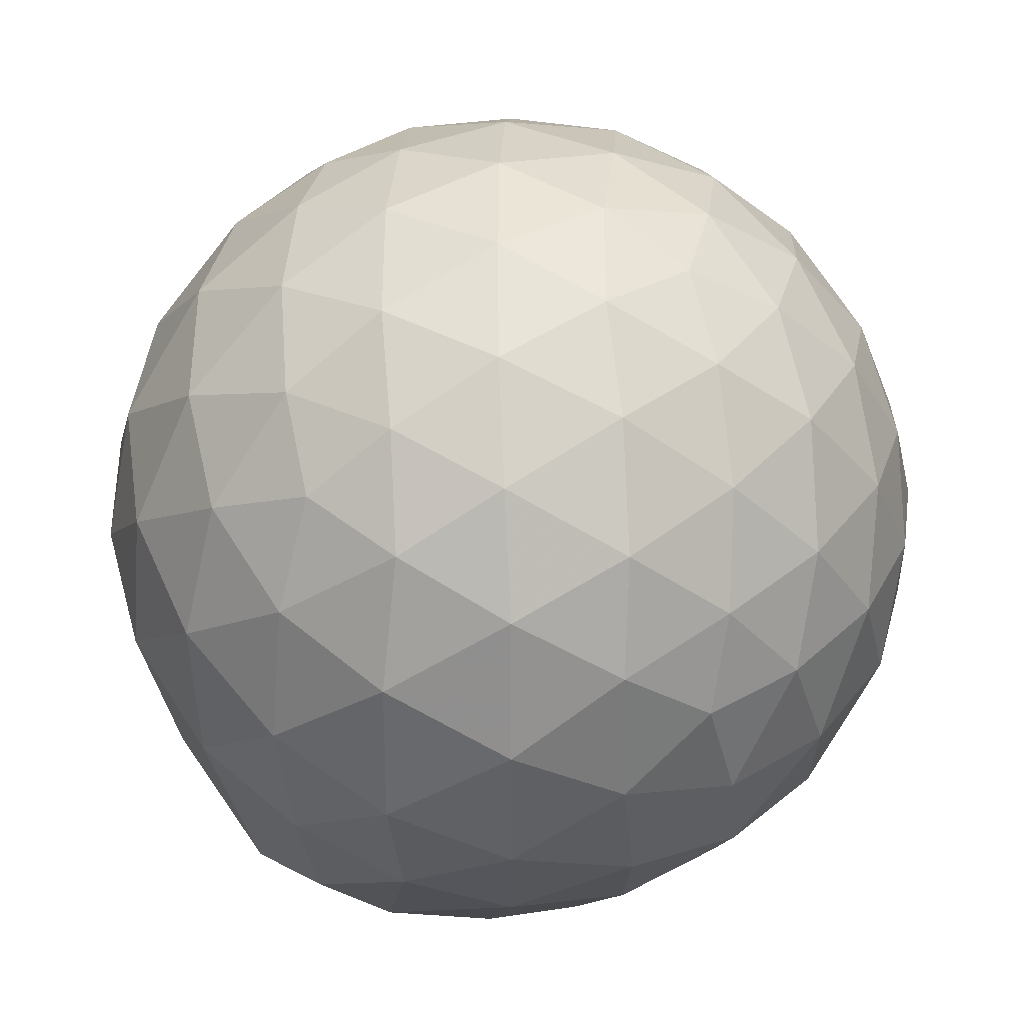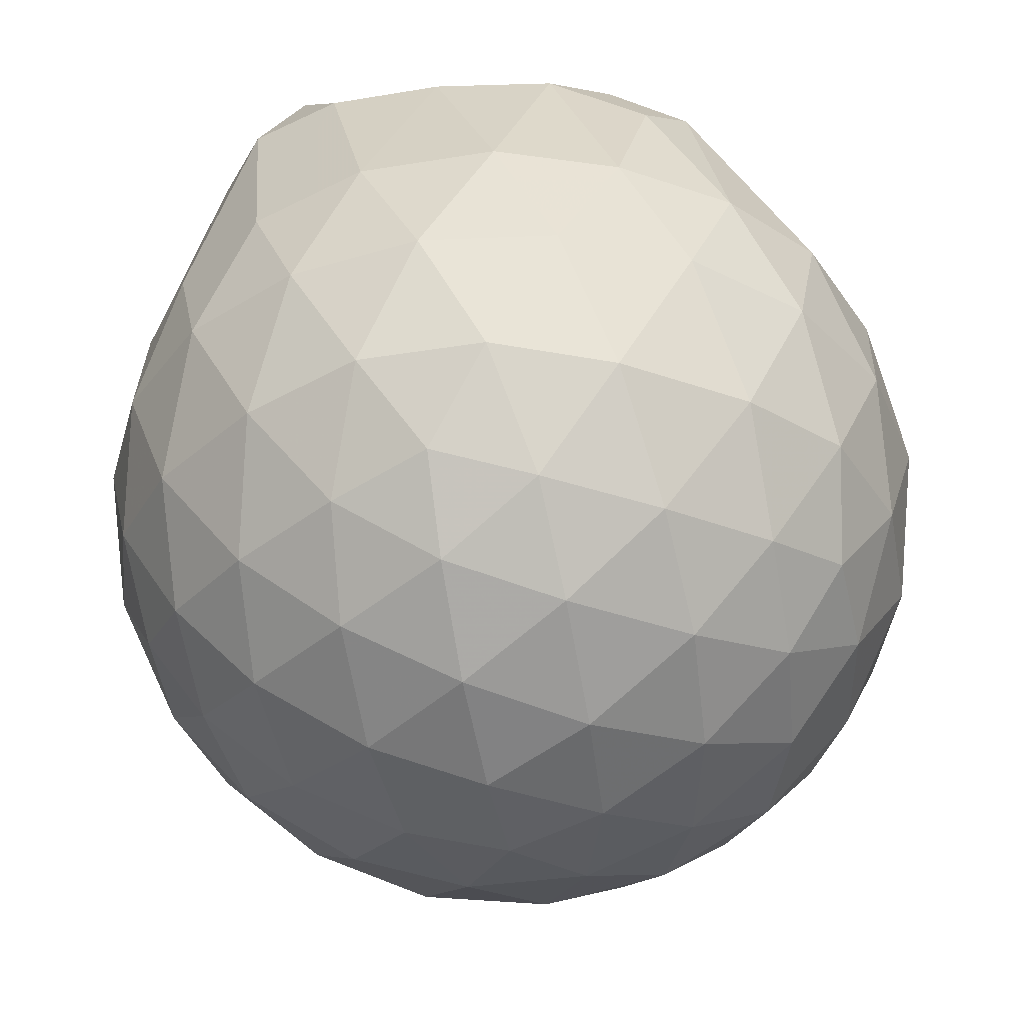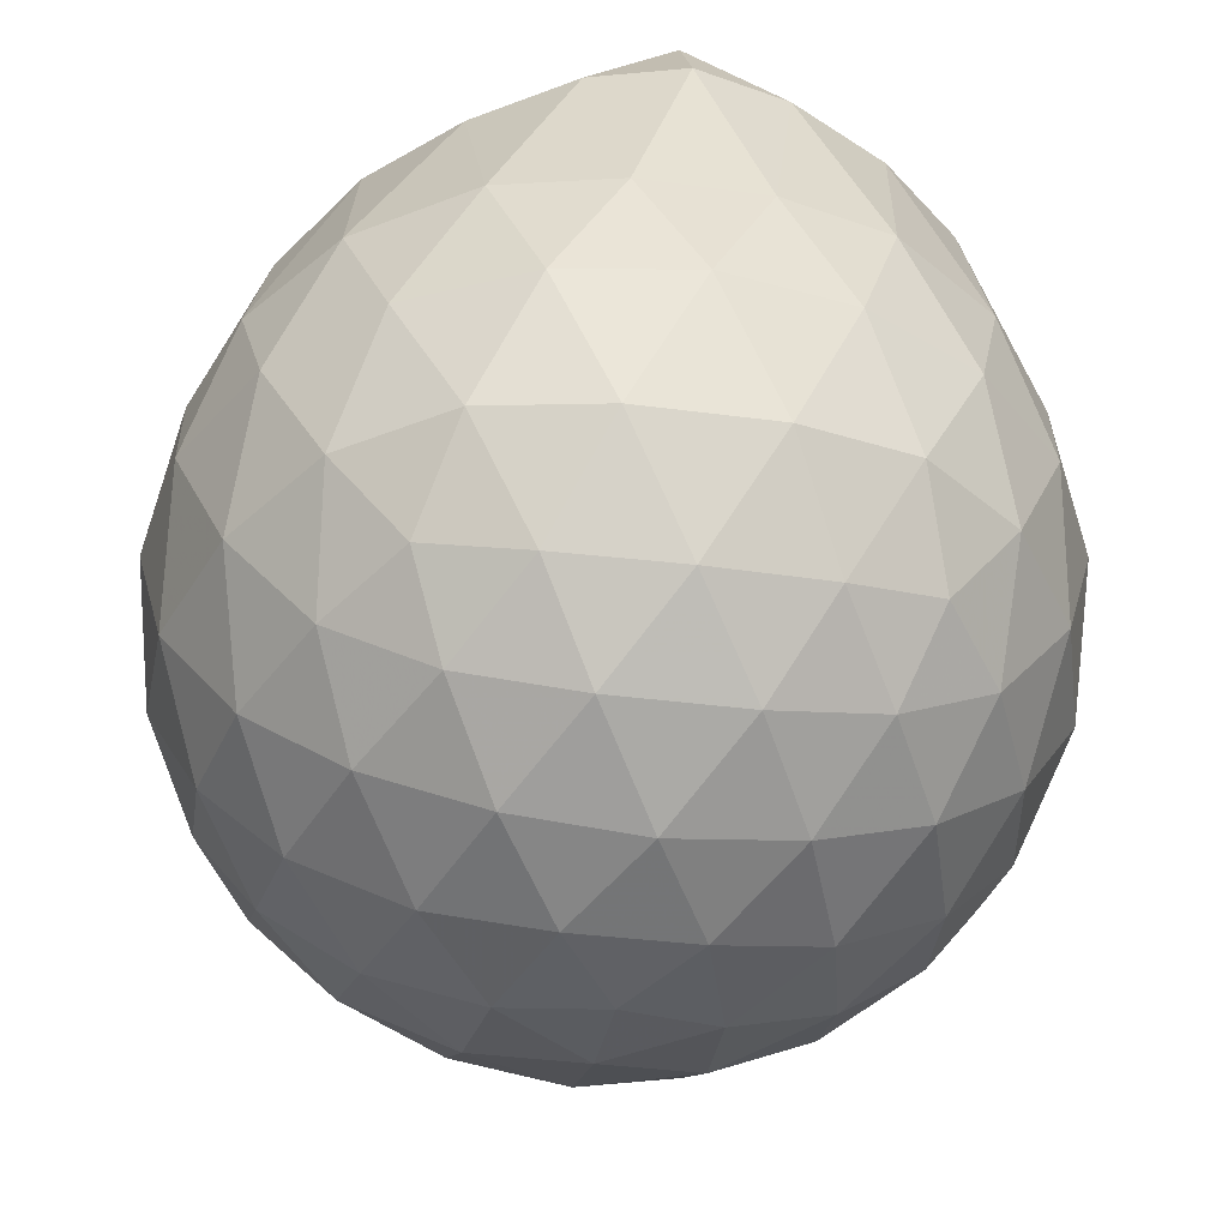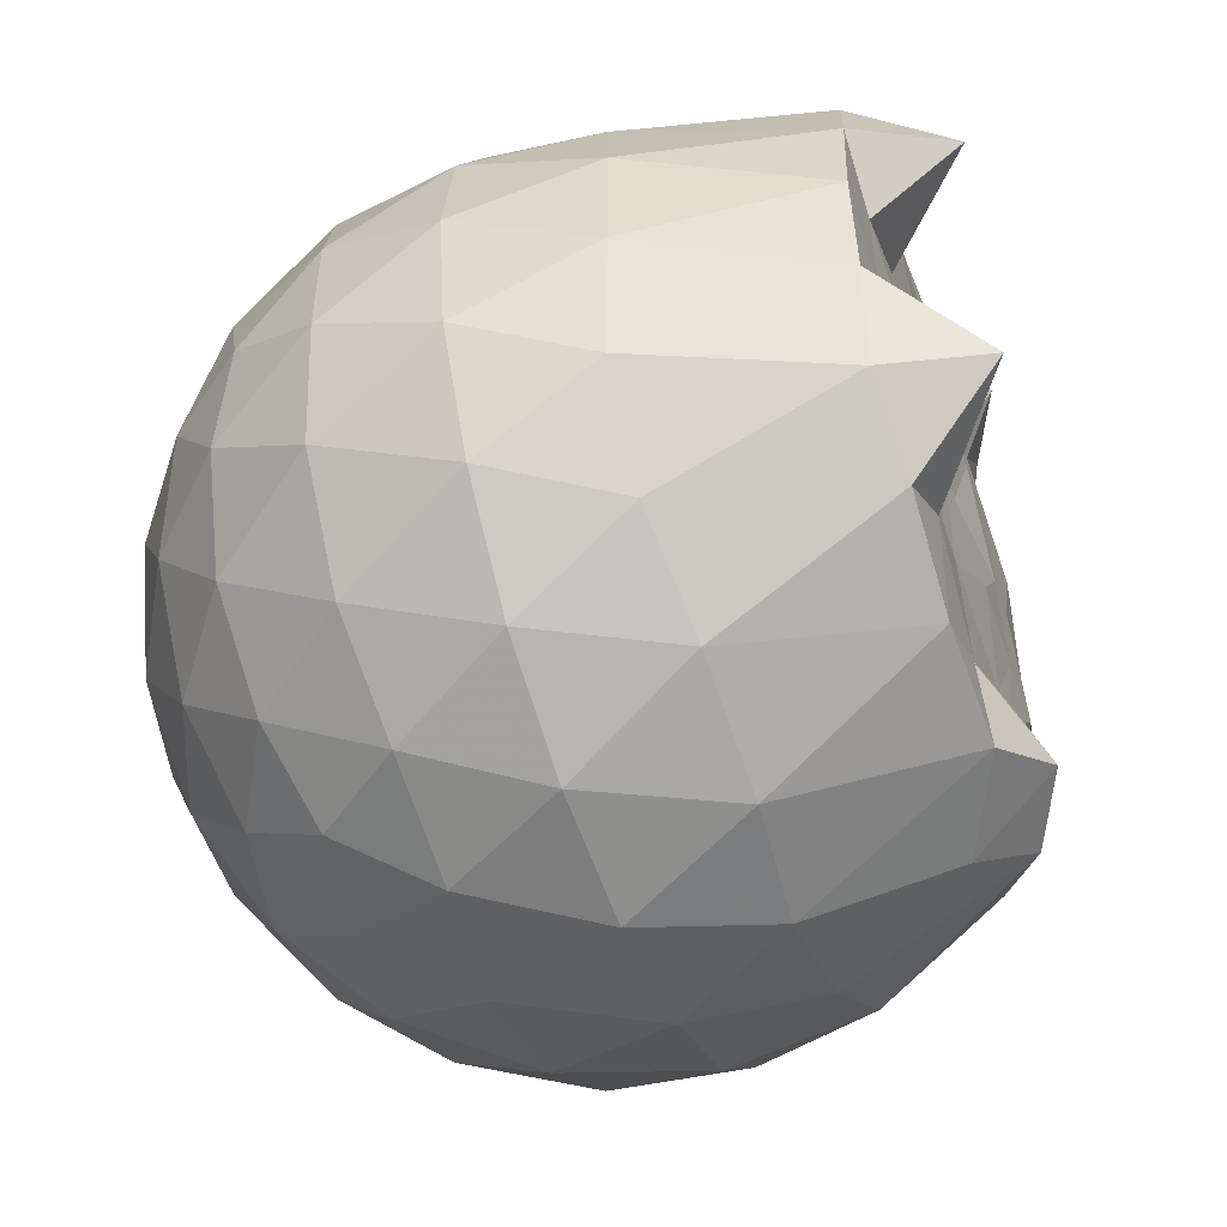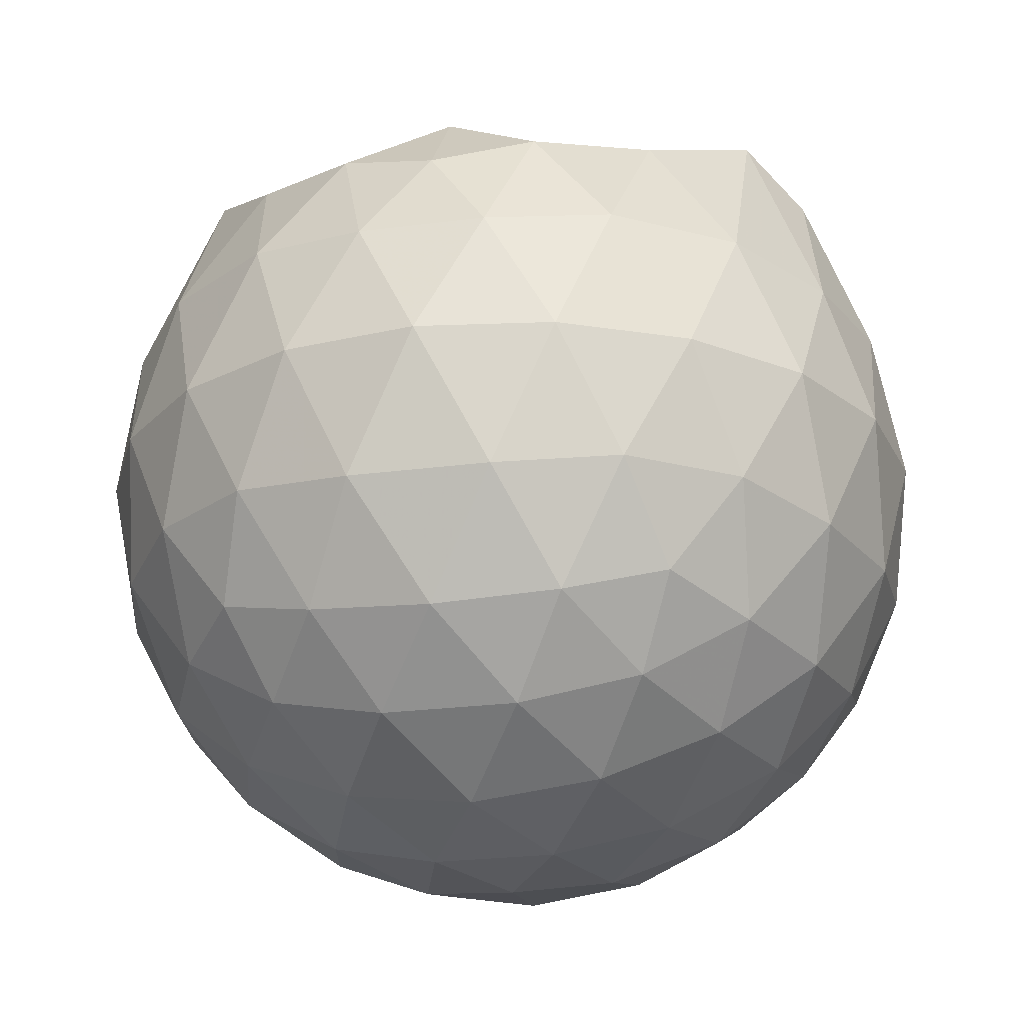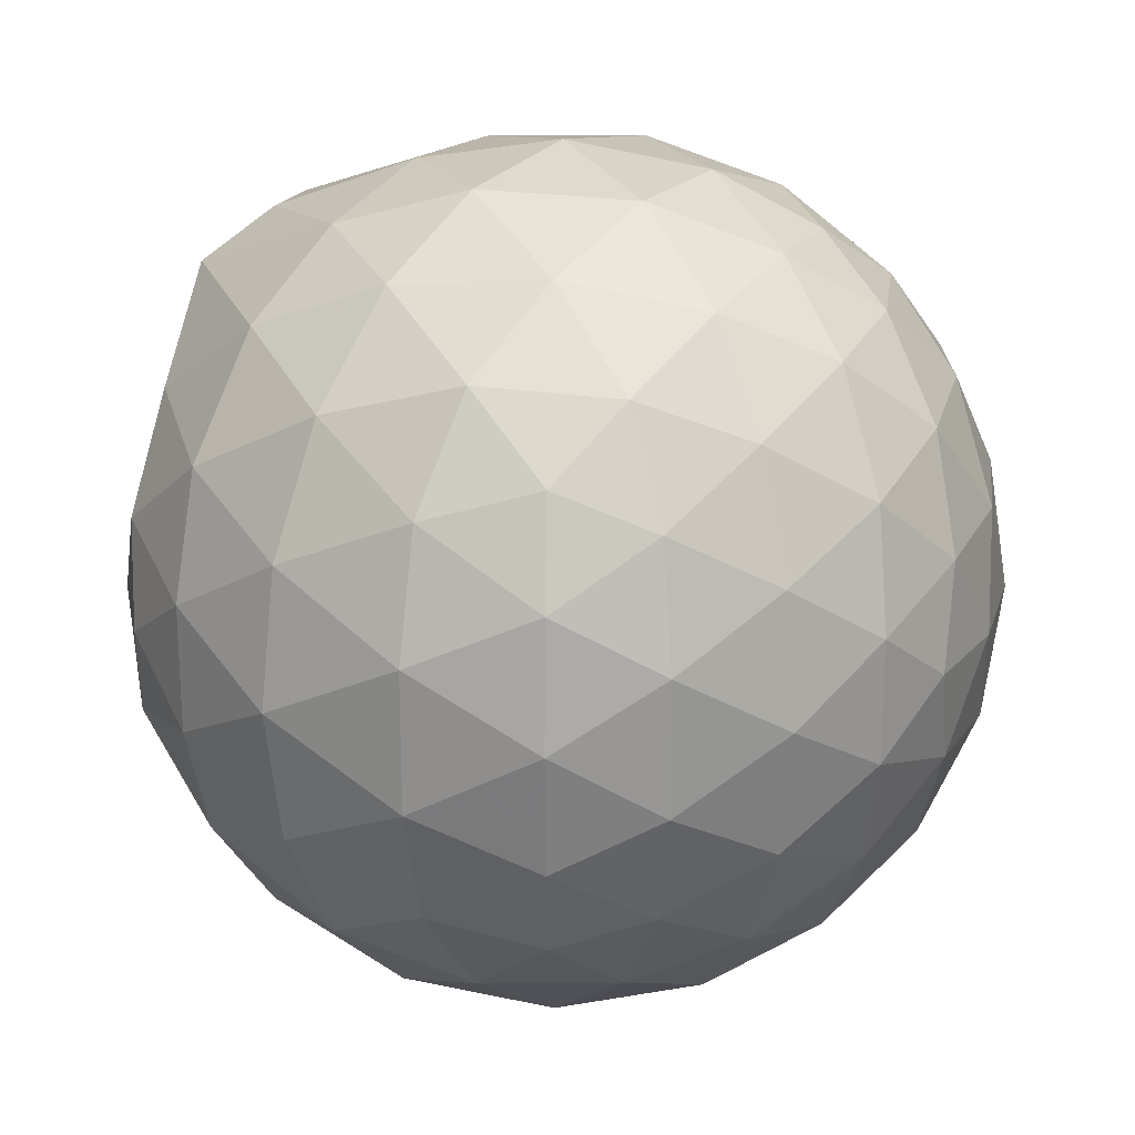
<metadata>
{"format":"obj","ext":"obj","renderer":"f3d","projection":"perspective","resolution":1024,"background":"white","views":[{"elev":-37.1,"azim":156.4,"up":"+Y"},{"elev":-37.9,"azim":-6.3,"up":"+Z"},{"elev":-40.0,"azim":-135.8,"up":"+Z"},{"elev":-53.3,"azim":-69.4,"up":"+Y"},{"elev":-23.8,"azim":102.5,"up":"+Z"},{"elev":22.1,"azim":127.4,"up":"+Y"}]}
</metadata>
<code>
v -1.505 -0.01584 0.9736
v -1.483 -0.01612 -0.751
v -0.6259 -0.0159 0.7377
v -0.6968 0.2091 0.801
v -0.8546 0.4526 0.8398
v -1.117 0.6516 0.9703
v -1.238 0.7698 0.8567
v -1.469 0.7383 0.9726
v -1.742 0.6972 0.9727
v -1.99 0.602 0.9858
v -2.173 0.469 0.9775
v -2.246 0.2487 0.9963
v -2.276 -0.01615 0.9979
v -2.247 -0.2811 0.9962
v -2.173 -0.5011 0.9765
v -1.99 -0.6343 0.9859
v -1.742 -0.7297 0.9727
v -1.469 -0.7706 0.9727
v -1.238 -0.8002 0.8565
v -1.116 -0.6837 0.9696
v -0.8544 -0.4848 0.8397
v -0.6965 -0.2414 0.801
v -0.5429 0.1275 0.5222
v -0.6387 0.3972 0.5505
v -0.8276 0.6517 0.5512
v -1.058 0.8228 0.5253
v -1.333 0.908 0.5273
v -1.621 0.8972 0.5583
v -1.922 0.7973 0.5593
v -2.155 0.6344 0.5301
v -2.325 0.4038 0.5295
v -2.405 0.1374 0.5604
v -2.405 -0.1698 0.5607
v -2.325 -0.4359 0.5291
v -2.155 -0.6666 0.5297
v -1.922 -0.8294 0.5591
v -1.621 -0.9295 0.5579
v -1.333 -0.9402 0.5268
v -1.058 -0.855 0.526
v -0.8275 -0.684 0.5516
v -0.6385 -0.4294 0.551
v -0.5429 -0.1598 0.5225
v -0.5357 0.2886 0.2386
v -0.6778 0.5631 0.2389
v -0.8988 0.7803 0.2396
v -1.177 0.9183 0.2408
v -1.484 0.9632 0.2423
v -1.791 0.9113 0.2437
v -2.066 0.7687 0.2435
v -2.284 0.5517 0.2454
v -2.422 0.2804 0.2447
v -2.469 -0.01616 0.2458
v -2.422 -0.3127 0.2446
v -2.284 -0.5839 0.2456
v -2.066 -0.8009 0.2434
v -1.791 -0.9435 0.2436
v -1.484 -0.9954 0.2422
v -1.177 -0.9505 0.2407
v -0.8989 -0.8126 0.2395
v -0.6778 -0.5954 0.2389
v -0.5358 -0.3208 0.2384
v -0.4869 -0.01615 0.2381
v -0.6328 0.4166 -0.04617
v -0.8044 0.6497 -0.04507
v -1.043 0.8119 -0.07211
v -1.347 0.9073 -0.07052
v -1.637 0.9103 -0.04109
v -1.913 0.8184 -0.0392
v -2.141 0.6442 -0.06506
v -2.327 0.3904 -0.06414
v -2.419 0.1245 -0.03432
v -2.419 -0.1566 -0.03428
v -2.327 -0.4227 -0.06412
v -2.141 -0.6764 -0.06507
v -1.913 -0.8507 -0.03923
v -1.637 -0.9426 -0.04113
v -1.347 -0.9395 -0.07053
v -1.043 -0.8441 -0.07218
v -0.8044 -0.6819 -0.04502
v -0.6328 -0.4488 -0.04621
v -0.5489 -0.1746 -0.07455
v -0.5489 0.1423 -0.07456
v -0.7824 0.4868 -0.2573
v -0.972 0.6303 -0.3132
v -1.231 0.7471 -0.3353
v -1.511 0.7999 -0.3096
v -1.75 0.791 -0.251
v -1.946 0.6564 -0.3057
v -2.138 0.4496 -0.3271
v -2.276 0.2064 -0.3016
v -2.341 -0.01613 -0.2445
v -2.276 -0.2387 -0.3016
v -2.138 -0.4818 -0.3271
v -1.946 -0.6886 -0.3057
v -1.75 -0.8233 -0.251
v -1.511 -0.8322 -0.3096
v -1.231 -0.7793 -0.3353
v -0.972 -0.6626 -0.3132
v -0.7824 -0.5191 -0.2573
v -0.7021 -0.2963 -0.3144
v -0.6686 -0.01612 -0.3383
v -0.7021 0.2641 -0.3145
v -0.8 -0.01624 0.9351
v -1.087 0.2252 0.9878
v -1.277 0.4512 0.9755
v -1.304 0.6392 1.058
v -1.561 0.5967 0.9749
v -1.835 0.4957 0.9974
v -2.06 0.3838 1.201
v -2.105 0.1228 0.9958
v -2.106 -0.1553 0.9966
v -2.061 -0.4165 1.2
v -1.835 -0.5287 0.9974
v -1.561 -0.6291 0.9749
v -1.304 -0.6717 1.058
v -1.278 -0.4834 0.9756
v -1.087 -0.2575 0.9879
v -1.189 -0.01648 0.9909
v -1.244 0.2189 0.99
v -1.348 0.4276 0.9765
v -1.629 0.3628 0.9799
v -1.89 0.2624 0.9838
v -1.908 -0.01597 1.001
v -1.89 -0.2949 0.9839
v -1.629 -0.3952 0.9799
v -1.348 -0.4602 0.9764
v -1.244 -0.251 0.9897
v -1.278 -0.01623 0.992
v -1.431 0.1992 0.9971
v -1.682 0.1168 0.9928
v -1.682 -0.1487 0.9929
v -1.431 -0.2312 0.9969
v -0.8993 0.4024 -0.4494
v -1.139 0.5338 -0.5107
v -1.433 0.6264 -0.5085
v -1.705 0.6566 -0.4434
v -1.906 0.4712 -0.5038
v -2.085 0.2262 -0.5009
v -2.199 -0.01613 -0.4369
v -2.085 -0.2585 -0.5009
v -1.906 -0.5035 -0.5038
v -1.705 -0.6888 -0.4434
v -1.433 -0.6586 -0.5085
v -1.139 -0.5661 -0.5107
v -0.8993 -0.4346 -0.4494
v -0.846 -0.1683 -0.5124
v -0.846 0.136 -0.5124
v -1.077 0.2743 -0.6207
v -1.352 0.3807 -0.6586
v -1.637 0.4512 -0.6159
v -1.825 0.2272 -0.6532
v -1.982 -0.01612 -0.6114
v -1.825 -0.2594 -0.6532
v -1.637 -0.4835 -0.6159
v -1.352 -0.4129 -0.6586
v -1.077 -0.3065 -0.6207
v -1.058 -0.01612 -0.6607
v -1.288 0.1231 -0.7236
v -1.557 0.2086 -0.7211
v -1.724 -0.01612 -0.7188
v -1.557 -0.2408 -0.7211
v -1.288 -0.1553 -0.7236
f 3 23 4
f 4 23 24
f 4 24 5
f 5 24 25
f 5 25 6
f 6 25 26
f 6 26 7
f 7 26 27
f 7 27 8
f 8 27 28
f 8 28 9
f 9 28 29
f 9 29 10
f 10 29 30
f 10 30 11
f 11 30 31
f 11 31 12
f 12 31 32
f 12 32 13
f 13 32 33
f 13 33 14
f 14 33 34
f 14 34 15
f 15 34 35
f 15 35 16
f 16 35 36
f 16 36 17
f 17 36 37
f 17 37 18
f 18 37 38
f 18 38 19
f 19 38 39
f 19 39 20
f 20 39 40
f 20 40 21
f 21 40 41
f 21 41 22
f 22 41 42
f 22 42 3
f 3 42 23
f 23 43 24
f 24 43 44
f 24 44 25
f 25 44 45
f 25 45 26
f 26 45 46
f 26 46 27
f 27 46 47
f 27 47 28
f 28 47 48
f 28 48 29
f 29 48 49
f 29 49 30
f 30 49 50
f 30 50 31
f 31 50 51
f 31 51 32
f 32 51 52
f 32 52 33
f 33 52 53
f 33 53 34
f 34 53 54
f 34 54 35
f 35 54 55
f 35 55 36
f 36 55 56
f 36 56 37
f 37 56 57
f 37 57 38
f 38 57 58
f 38 58 39
f 39 58 59
f 39 59 40
f 40 59 60
f 40 60 41
f 41 60 61
f 41 61 42
f 42 61 62
f 42 62 23
f 23 62 43
f 43 63 44
f 44 63 64
f 44 64 45
f 45 64 65
f 45 65 46
f 46 65 66
f 46 66 47
f 47 66 67
f 47 67 48
f 48 67 68
f 48 68 49
f 49 68 69
f 49 69 50
f 50 69 70
f 50 70 51
f 51 70 71
f 51 71 52
f 52 71 72
f 52 72 53
f 53 72 73
f 53 73 54
f 54 73 74
f 54 74 55
f 55 74 75
f 55 75 56
f 56 75 76
f 56 76 57
f 57 76 77
f 57 77 58
f 58 77 78
f 58 78 59
f 59 78 79
f 59 79 60
f 60 79 80
f 60 80 61
f 61 80 81
f 61 81 62
f 62 81 82
f 62 82 43
f 43 82 63
f 63 83 64
f 64 83 84
f 64 84 65
f 65 84 85
f 65 85 66
f 66 85 86
f 66 86 67
f 67 86 87
f 67 87 68
f 68 87 88
f 68 88 69
f 69 88 89
f 69 89 70
f 70 89 90
f 70 90 71
f 71 90 91
f 71 91 72
f 72 91 92
f 72 92 73
f 73 92 93
f 73 93 74
f 74 93 94
f 74 94 75
f 75 94 95
f 75 95 76
f 76 95 96
f 76 96 77
f 77 96 97
f 77 97 78
f 78 97 98
f 78 98 79
f 79 98 99
f 79 99 80
f 80 99 100
f 80 100 81
f 81 100 101
f 81 101 82
f 82 101 102
f 82 102 63
f 63 102 83
f 103 104 118
f 104 119 118
f 104 105 119
f 105 120 119
f 105 106 120
f 106 107 120
f 107 121 120
f 107 108 121
f 108 122 121
f 108 109 122
f 109 110 122
f 110 123 122
f 110 111 123
f 111 124 123
f 111 112 124
f 112 113 124
f 113 125 124
f 113 114 125
f 114 126 125
f 114 115 126
f 115 116 126
f 116 127 126
f 116 117 127
f 117 118 127
f 117 103 118
f 118 119 128
f 119 129 128
f 119 120 129
f 120 121 129
f 121 130 129
f 121 122 130
f 122 123 130
f 123 131 130
f 123 124 131
f 124 125 131
f 125 132 131
f 125 126 132
f 126 127 132
f 127 128 132
f 127 118 128
f 133 148 134
f 134 148 149
f 134 149 135
f 135 149 150
f 135 150 136
f 136 150 137
f 137 150 151
f 137 151 138
f 138 151 152
f 138 152 139
f 139 152 140
f 140 152 153
f 140 153 141
f 141 153 154
f 141 154 142
f 142 154 143
f 143 154 155
f 143 155 144
f 144 155 156
f 144 156 145
f 145 156 146
f 146 156 157
f 146 157 147
f 147 157 148
f 147 148 133
f 148 158 149
f 149 158 159
f 149 159 150
f 150 159 151
f 151 159 160
f 151 160 152
f 152 160 153
f 153 160 161
f 153 161 154
f 154 161 155
f 155 161 162
f 155 162 156
f 156 162 157
f 157 162 158
f 157 158 148
f 3 4 103
f 103 4 104
f 4 5 104
f 104 5 105
f 5 6 105
f 105 6 106
f 6 7 106
f 7 8 106
f 106 8 107
f 8 9 107
f 107 9 108
f 9 10 108
f 108 10 109
f 10 11 109
f 11 12 109
f 109 12 110
f 12 13 110
f 110 13 111
f 13 14 111
f 111 14 112
f 14 15 112
f 15 16 112
f 112 16 113
f 16 17 113
f 113 17 114
f 17 18 114
f 114 18 115
f 18 19 115
f 19 20 115
f 115 20 116
f 20 21 116
f 116 21 117
f 21 22 117
f 117 22 103
f 22 3 103
f 83 133 84
f 84 133 134
f 84 134 85
f 85 134 135
f 85 135 86
f 86 135 136
f 86 136 87
f 87 136 88
f 88 136 137
f 88 137 89
f 89 137 138
f 89 138 90
f 90 138 139
f 90 139 91
f 91 139 92
f 92 139 140
f 92 140 93
f 93 140 141
f 93 141 94
f 94 141 142
f 94 142 95
f 95 142 96
f 96 142 143
f 96 143 97
f 97 143 144
f 97 144 98
f 98 144 145
f 98 145 99
f 99 145 100
f 100 145 146
f 100 146 101
f 101 146 147
f 101 147 102
f 102 147 133
f 102 133 83
f 128 129 1
f 129 130 1
f 130 131 1
f 131 132 1
f 132 128 1
f 159 158 2
f 160 159 2
f 161 160 2
f 162 161 2
f 158 162 2

</code>
